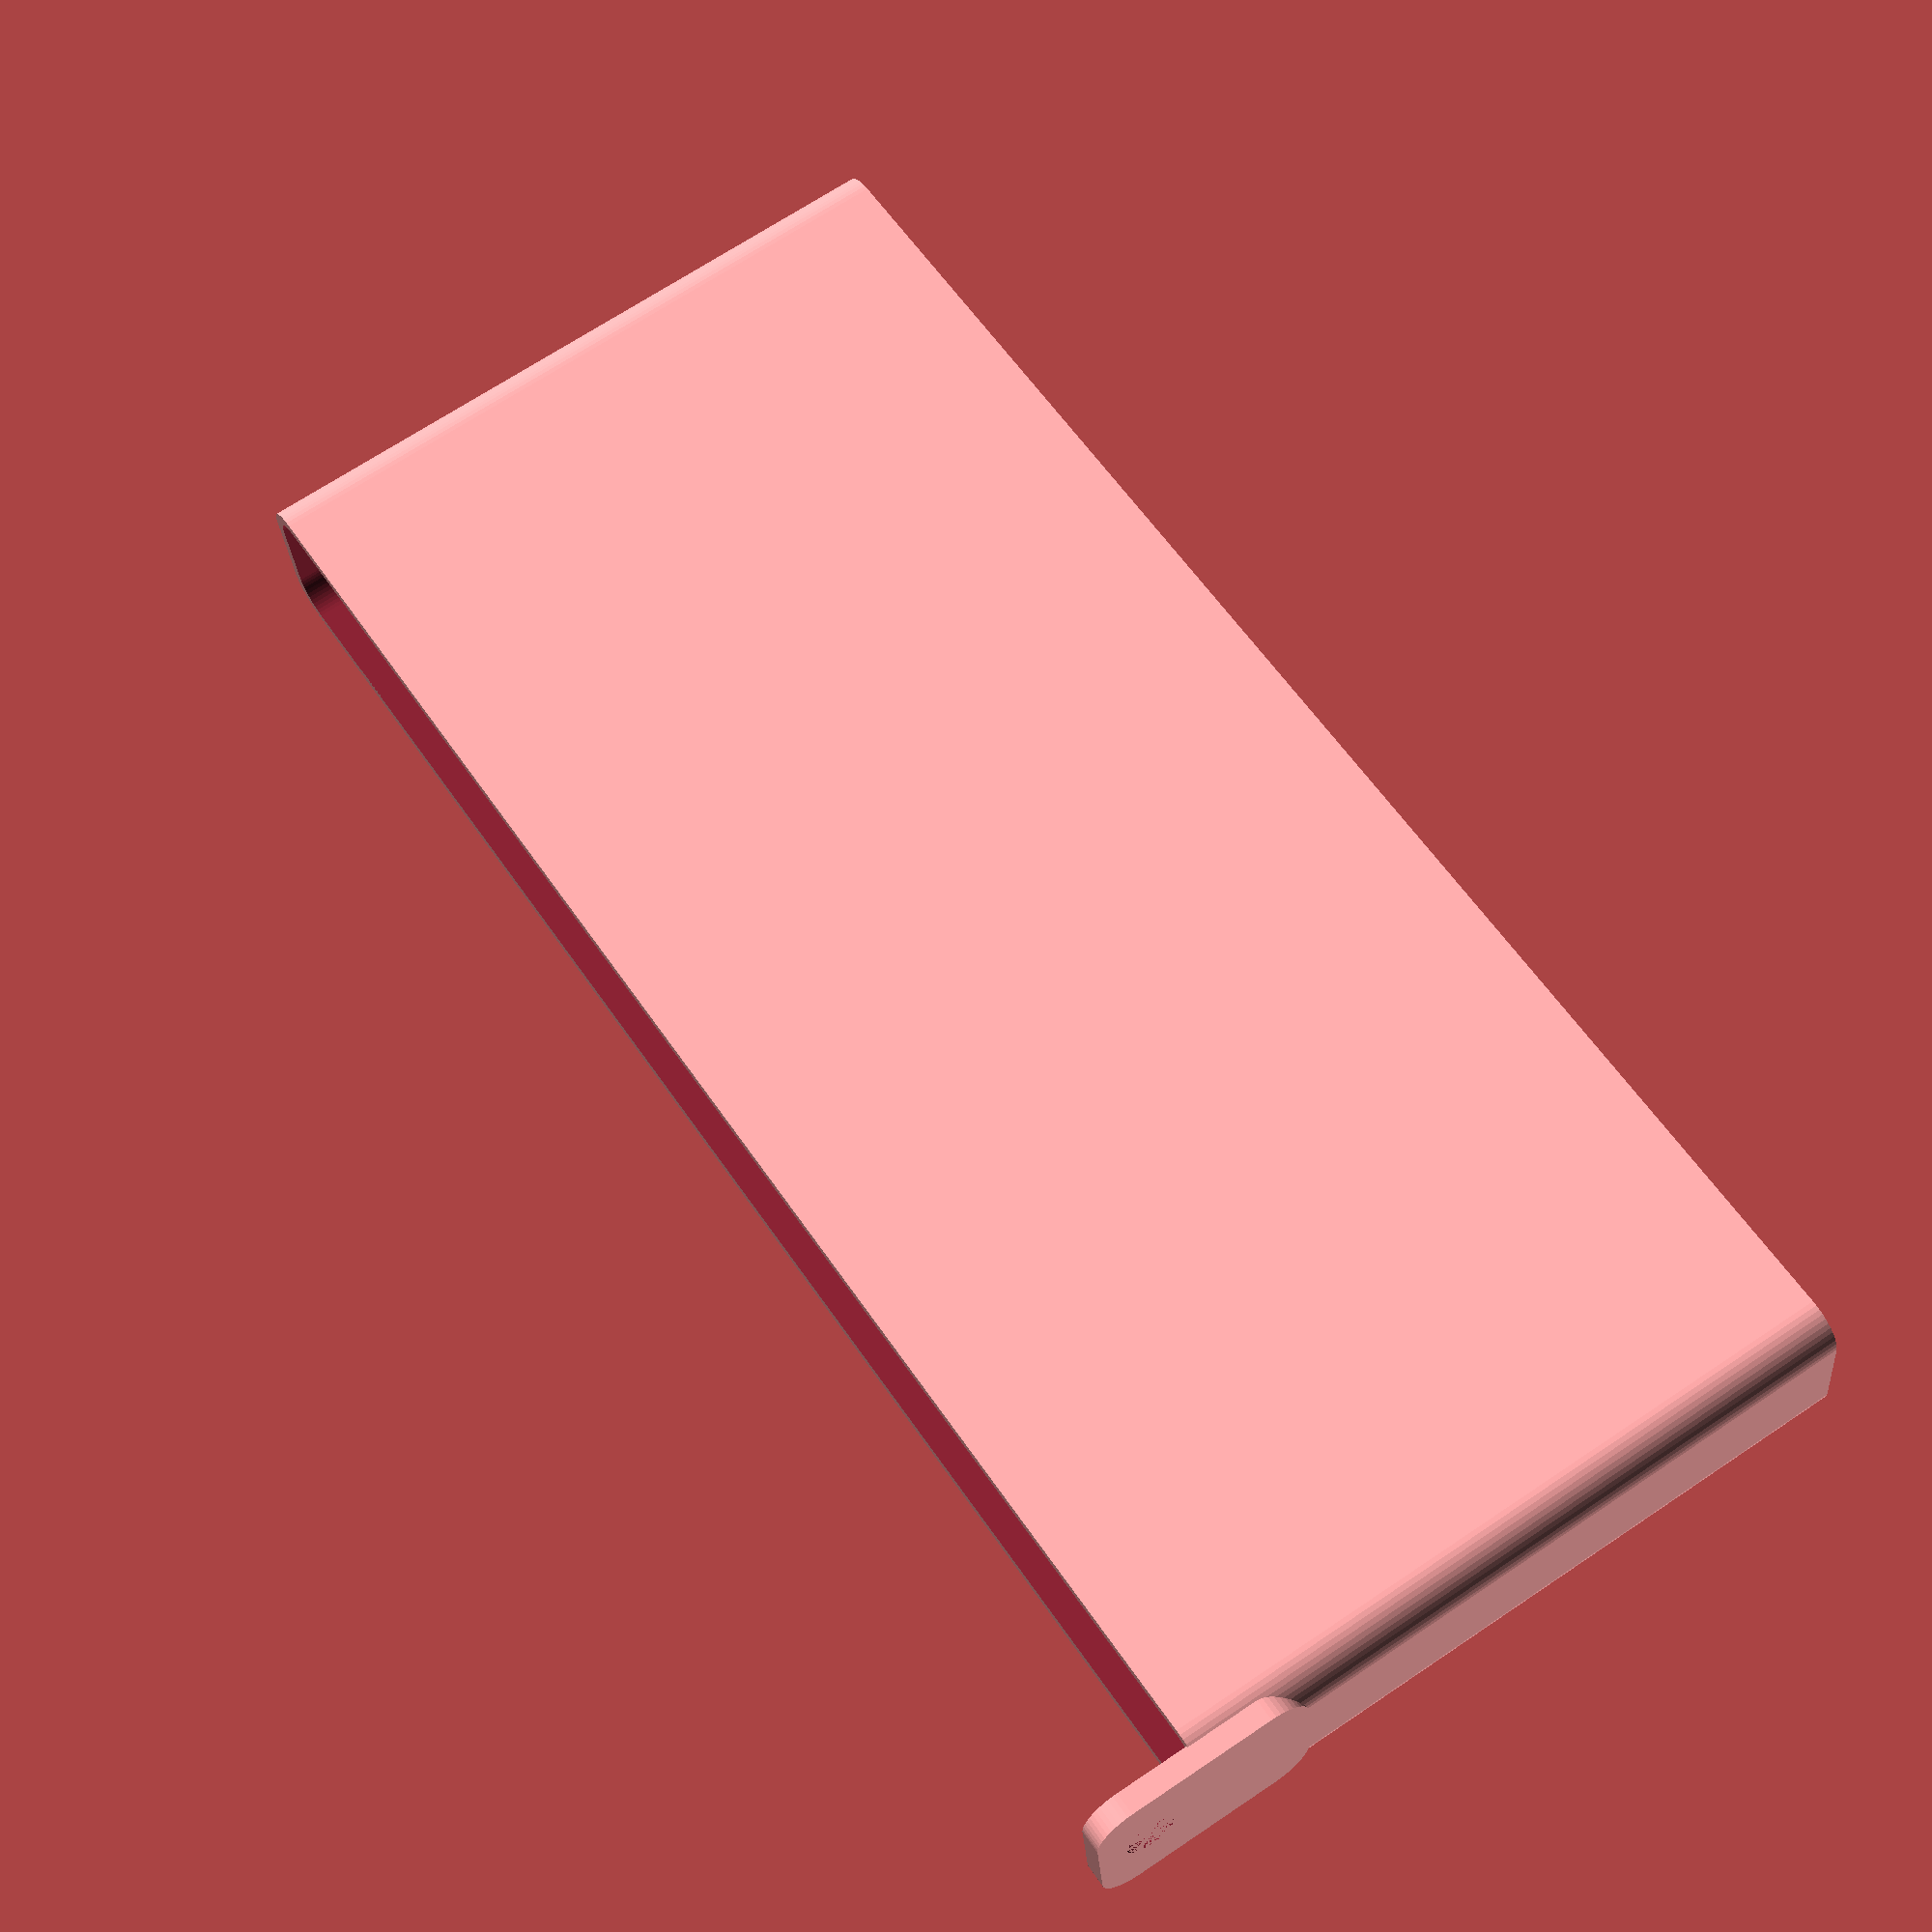
<openscad>
$fn = 50;


difference() {
	union() {
		difference() {
			union() {
				hull() {
					translate(v = [-6.2500000000, 100.0000000000, 0]) {
						cylinder(h = 90, r = 5);
					}
					translate(v = [6.2500000000, 100.0000000000, 0]) {
						cylinder(h = 90, r = 5);
					}
					translate(v = [-6.2500000000, -100.0000000000, 0]) {
						cylinder(h = 90, r = 5);
					}
					translate(v = [6.2500000000, -100.0000000000, 0]) {
						cylinder(h = 90, r = 5);
					}
				}
			}
			union() {
				translate(v = [-3.7500000000, -97.5000000000, 3]) {
					rotate(a = [0, 0, 0]) {
						difference() {
							union() {
								translate(v = [0, 0, -3.0000000000]) {
									cylinder(h = 3, r = 1.5000000000);
								}
								translate(v = [0, 0, -1.9000000000]) {
									cylinder(h = 1.9000000000, r1 = 1.8000000000, r2 = 3.6000000000);
								}
								cylinder(h = 250, r = 3.6000000000);
								translate(v = [0, 0, -3.0000000000]) {
									cylinder(h = 3, r = 1.8000000000);
								}
								translate(v = [0, 0, -3.0000000000]) {
									cylinder(h = 3, r = 1.5000000000);
								}
							}
							union();
						}
					}
				}
				translate(v = [3.7500000000, -97.5000000000, 3]) {
					rotate(a = [0, 0, 0]) {
						difference() {
							union() {
								translate(v = [0, 0, -3.0000000000]) {
									cylinder(h = 3, r = 1.5000000000);
								}
								translate(v = [0, 0, -1.9000000000]) {
									cylinder(h = 1.9000000000, r1 = 1.8000000000, r2 = 3.6000000000);
								}
								cylinder(h = 250, r = 3.6000000000);
								translate(v = [0, 0, -3.0000000000]) {
									cylinder(h = 3, r = 1.8000000000);
								}
								translate(v = [0, 0, -3.0000000000]) {
									cylinder(h = 3, r = 1.5000000000);
								}
							}
							union();
						}
					}
				}
				translate(v = [-3.7500000000, 97.5000000000, 3]) {
					rotate(a = [0, 0, 0]) {
						difference() {
							union() {
								translate(v = [0, 0, -3.0000000000]) {
									cylinder(h = 3, r = 1.5000000000);
								}
								translate(v = [0, 0, -1.9000000000]) {
									cylinder(h = 1.9000000000, r1 = 1.8000000000, r2 = 3.6000000000);
								}
								cylinder(h = 250, r = 3.6000000000);
								translate(v = [0, 0, -3.0000000000]) {
									cylinder(h = 3, r = 1.8000000000);
								}
								translate(v = [0, 0, -3.0000000000]) {
									cylinder(h = 3, r = 1.5000000000);
								}
							}
							union();
						}
					}
				}
				translate(v = [3.7500000000, 97.5000000000, 3]) {
					rotate(a = [0, 0, 0]) {
						difference() {
							union() {
								translate(v = [0, 0, -3.0000000000]) {
									cylinder(h = 3, r = 1.5000000000);
								}
								translate(v = [0, 0, -1.9000000000]) {
									cylinder(h = 1.9000000000, r1 = 1.8000000000, r2 = 3.6000000000);
								}
								cylinder(h = 250, r = 3.6000000000);
								translate(v = [0, 0, -3.0000000000]) {
									cylinder(h = 3, r = 1.8000000000);
								}
								translate(v = [0, 0, -3.0000000000]) {
									cylinder(h = 3, r = 1.5000000000);
								}
							}
							union();
						}
					}
				}
				translate(v = [0, 0, 2.9925000000]) {
					hull() {
						union() {
							translate(v = [-5.7500000000, 99.5000000000, 4]) {
								cylinder(h = 127, r = 4);
							}
							translate(v = [-5.7500000000, 99.5000000000, 4]) {
								sphere(r = 4);
							}
							translate(v = [-5.7500000000, 99.5000000000, 131]) {
								sphere(r = 4);
							}
						}
						union() {
							translate(v = [5.7500000000, 99.5000000000, 4]) {
								cylinder(h = 127, r = 4);
							}
							translate(v = [5.7500000000, 99.5000000000, 4]) {
								sphere(r = 4);
							}
							translate(v = [5.7500000000, 99.5000000000, 131]) {
								sphere(r = 4);
							}
						}
						union() {
							translate(v = [-5.7500000000, -99.5000000000, 4]) {
								cylinder(h = 127, r = 4);
							}
							translate(v = [-5.7500000000, -99.5000000000, 4]) {
								sphere(r = 4);
							}
							translate(v = [-5.7500000000, -99.5000000000, 131]) {
								sphere(r = 4);
							}
						}
						union() {
							translate(v = [5.7500000000, -99.5000000000, 4]) {
								cylinder(h = 127, r = 4);
							}
							translate(v = [5.7500000000, -99.5000000000, 4]) {
								sphere(r = 4);
							}
							translate(v = [5.7500000000, -99.5000000000, 131]) {
								sphere(r = 4);
							}
						}
					}
				}
			}
		}
		union() {
			translate(v = [0, 105.0000000000, 90]) {
				rotate(a = [90, 0, 0]) {
					hull() {
						translate(v = [-5.7500000000, 9.5000000000, 0]) {
							cylinder(h = 3, r = 5);
						}
						translate(v = [5.7500000000, 9.5000000000, 0]) {
							cylinder(h = 3, r = 5);
						}
						translate(v = [-5.7500000000, -9.5000000000, 0]) {
							cylinder(h = 3, r = 5);
						}
						translate(v = [5.7500000000, -9.5000000000, 0]) {
							cylinder(h = 3, r = 5);
						}
					}
				}
			}
		}
	}
	union() {
		translate(v = [0, 0, 2.9925000000]) {
			hull() {
				union() {
					translate(v = [-7.7500000000, 101.5000000000, 2]) {
						cylinder(h = 71, r = 2);
					}
					translate(v = [-7.7500000000, 101.5000000000, 2]) {
						sphere(r = 2);
					}
					translate(v = [-7.7500000000, 101.5000000000, 73]) {
						sphere(r = 2);
					}
				}
				union() {
					translate(v = [7.7500000000, 101.5000000000, 2]) {
						cylinder(h = 71, r = 2);
					}
					translate(v = [7.7500000000, 101.5000000000, 2]) {
						sphere(r = 2);
					}
					translate(v = [7.7500000000, 101.5000000000, 73]) {
						sphere(r = 2);
					}
				}
				union() {
					translate(v = [-7.7500000000, -101.5000000000, 2]) {
						cylinder(h = 71, r = 2);
					}
					translate(v = [-7.7500000000, -101.5000000000, 2]) {
						sphere(r = 2);
					}
					translate(v = [-7.7500000000, -101.5000000000, 73]) {
						sphere(r = 2);
					}
				}
				union() {
					translate(v = [7.7500000000, -101.5000000000, 2]) {
						cylinder(h = 71, r = 2);
					}
					translate(v = [7.7500000000, -101.5000000000, 2]) {
						sphere(r = 2);
					}
					translate(v = [7.7500000000, -101.5000000000, 73]) {
						sphere(r = 2);
					}
				}
			}
		}
		translate(v = [0.0000000000, 105.0000000000, 97.5000000000]) {
			rotate(a = [90, 0, 0]) {
				cylinder(h = 3, r = 3.2500000000);
			}
		}
		translate(v = [0.0000000000, 105.0000000000, 97.5000000000]) {
			rotate(a = [90, 0, 0]) {
				cylinder(h = 3, r = 3.2500000000);
			}
		}
	}
}
</openscad>
<views>
elev=292.2 azim=82.7 roll=55.9 proj=p view=solid
</views>
